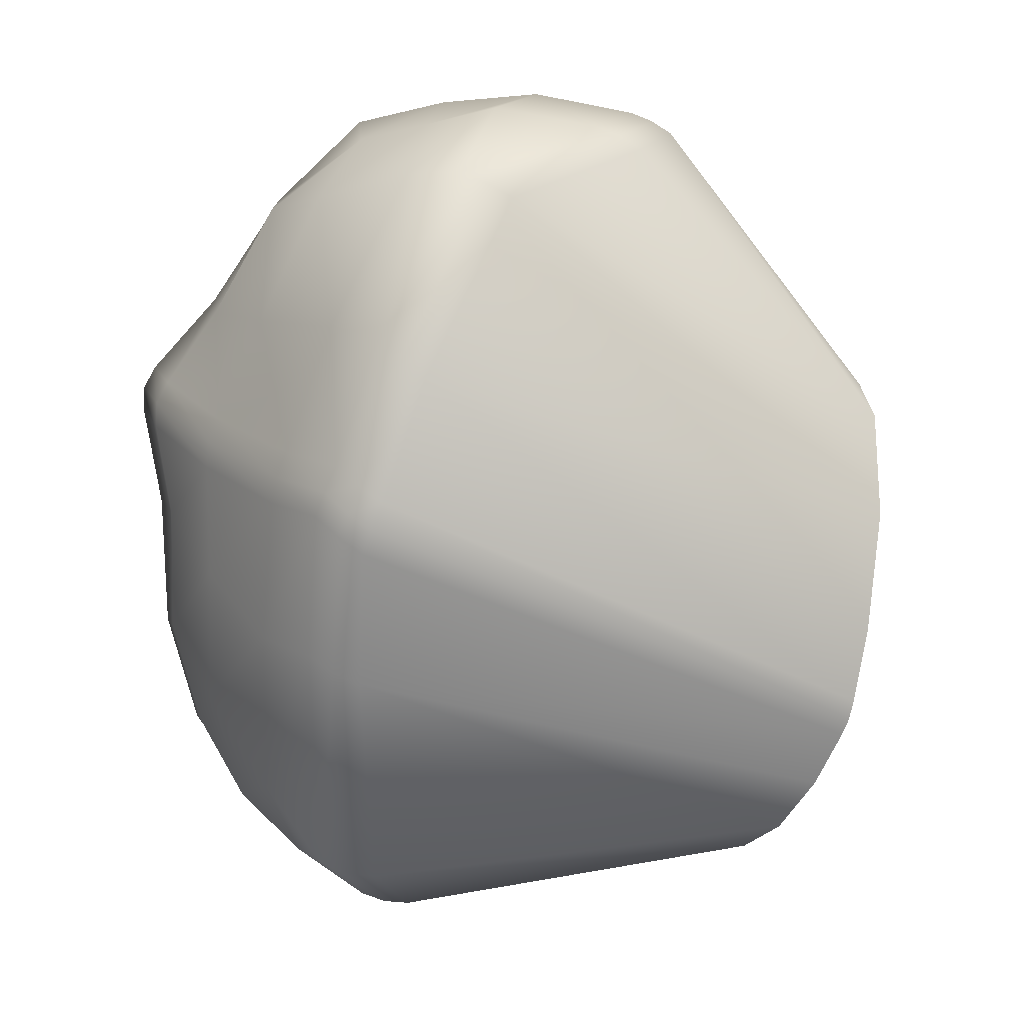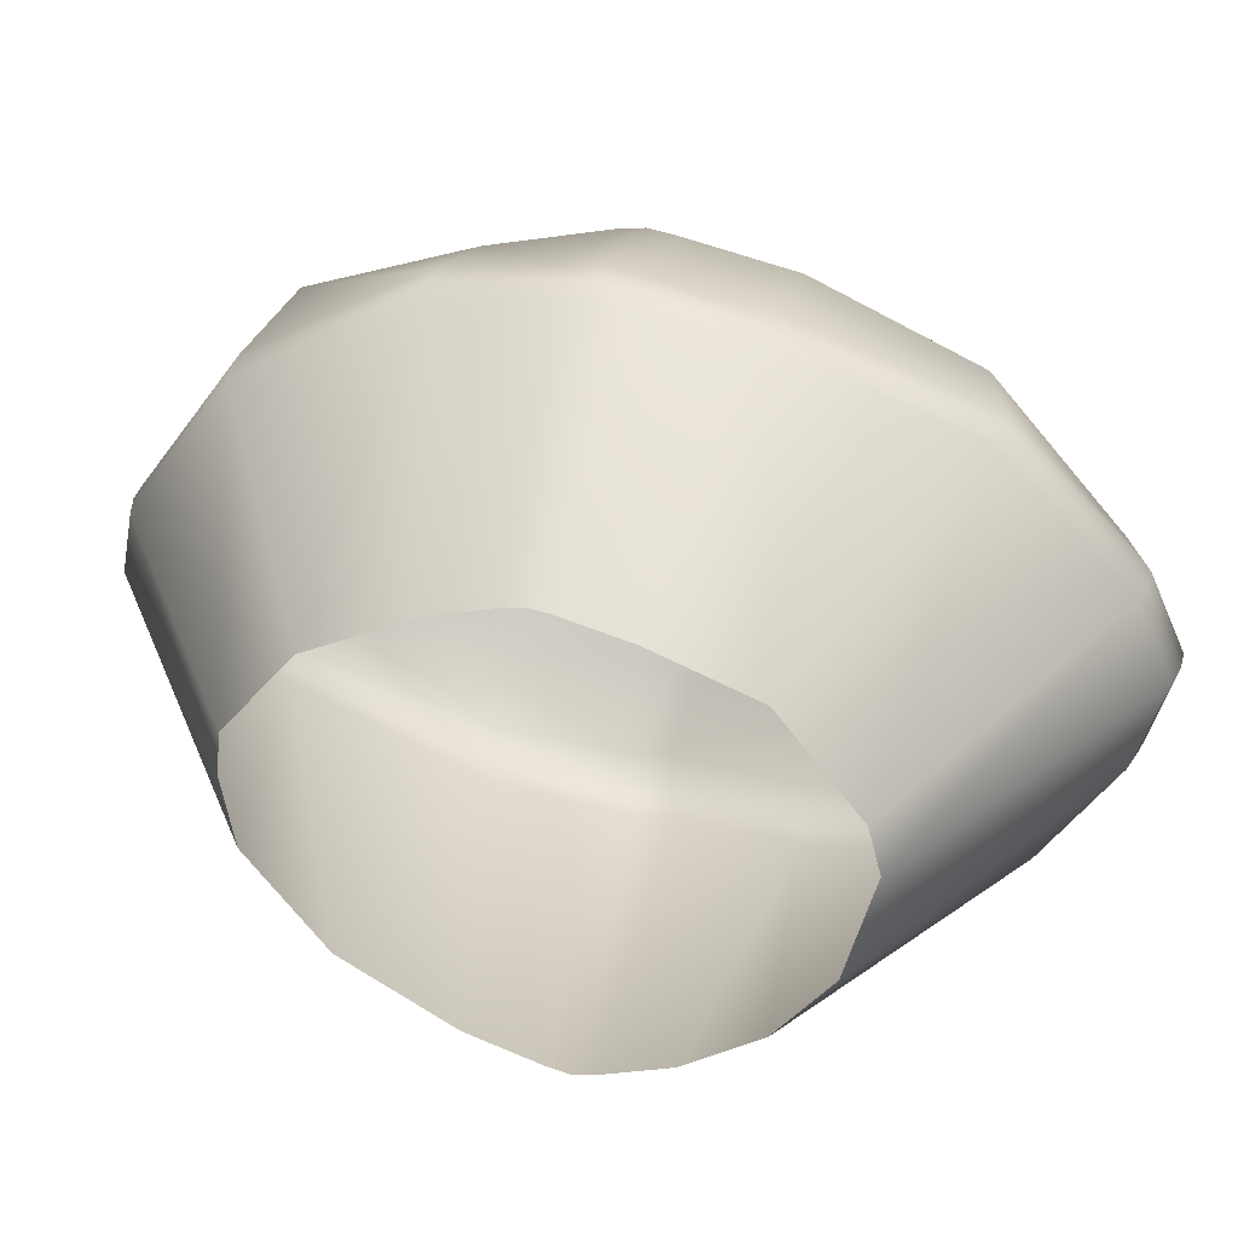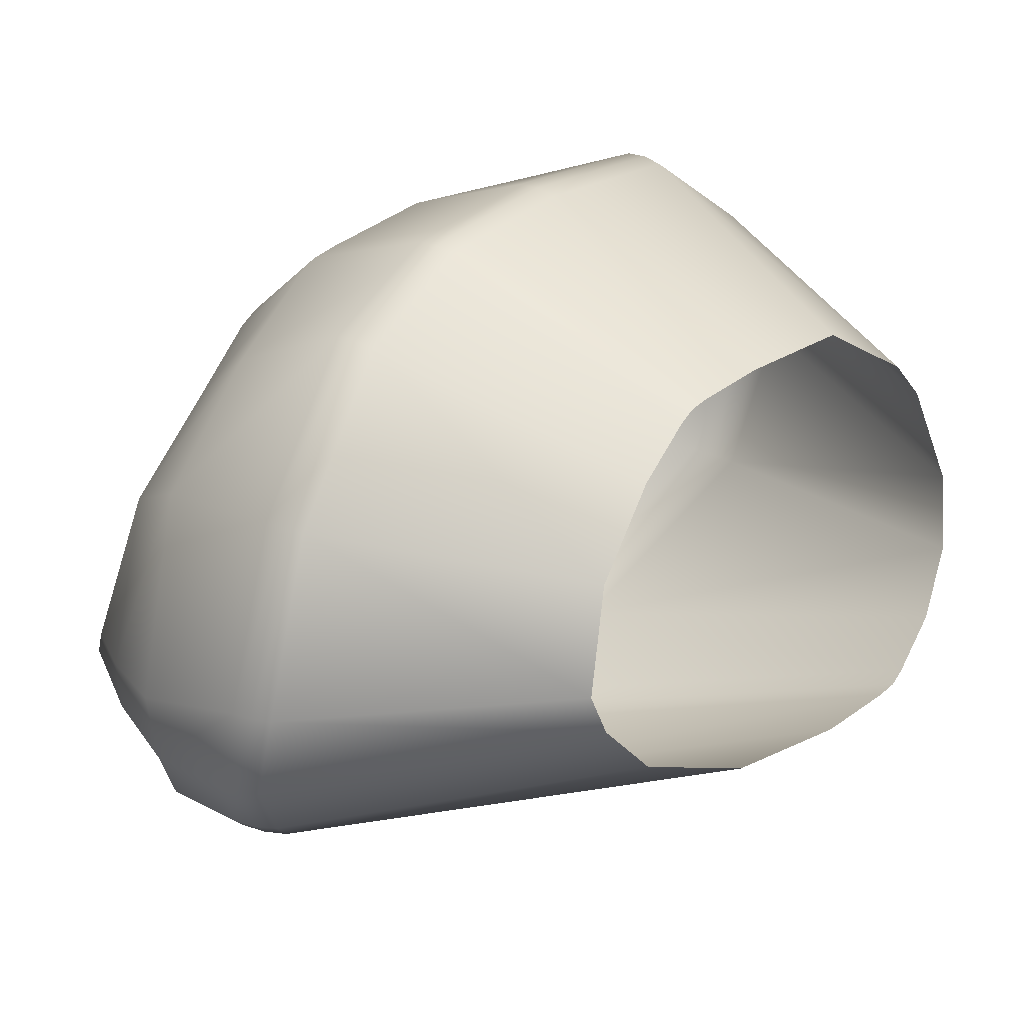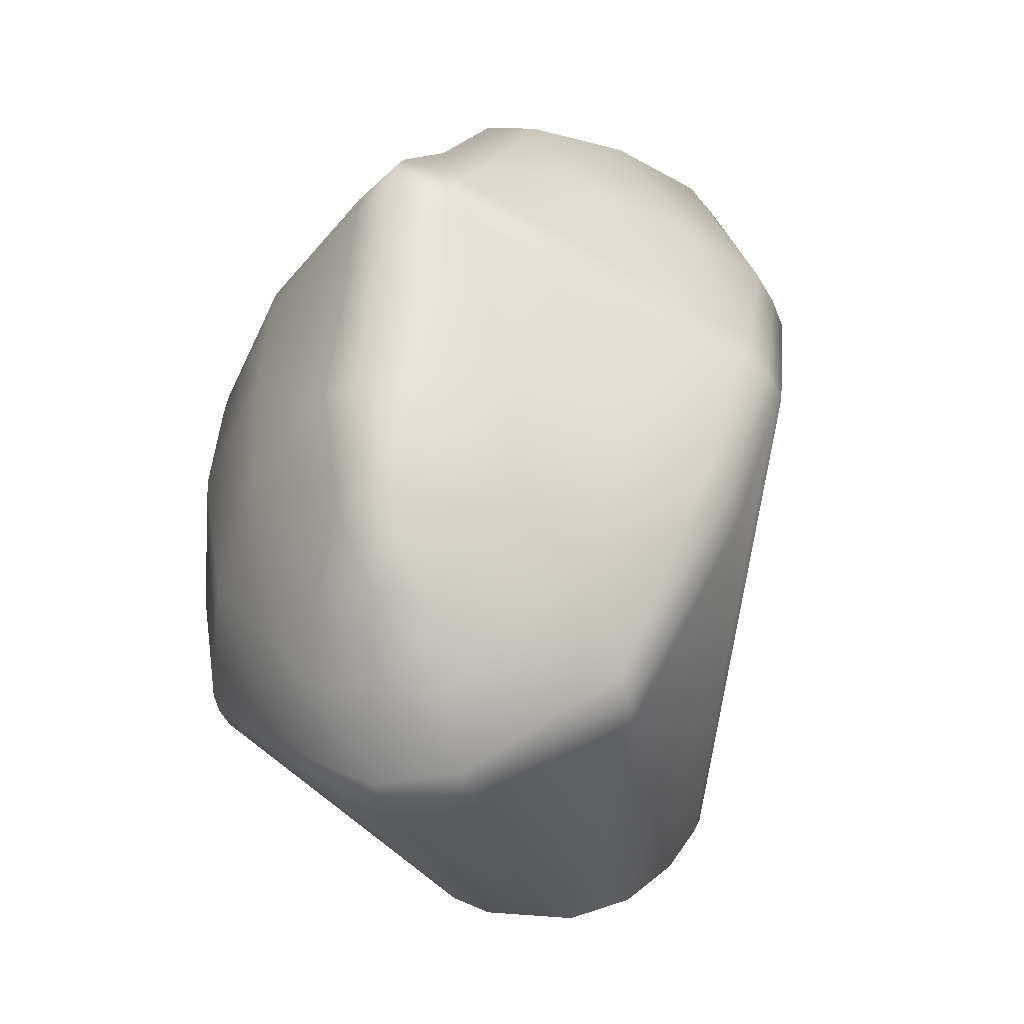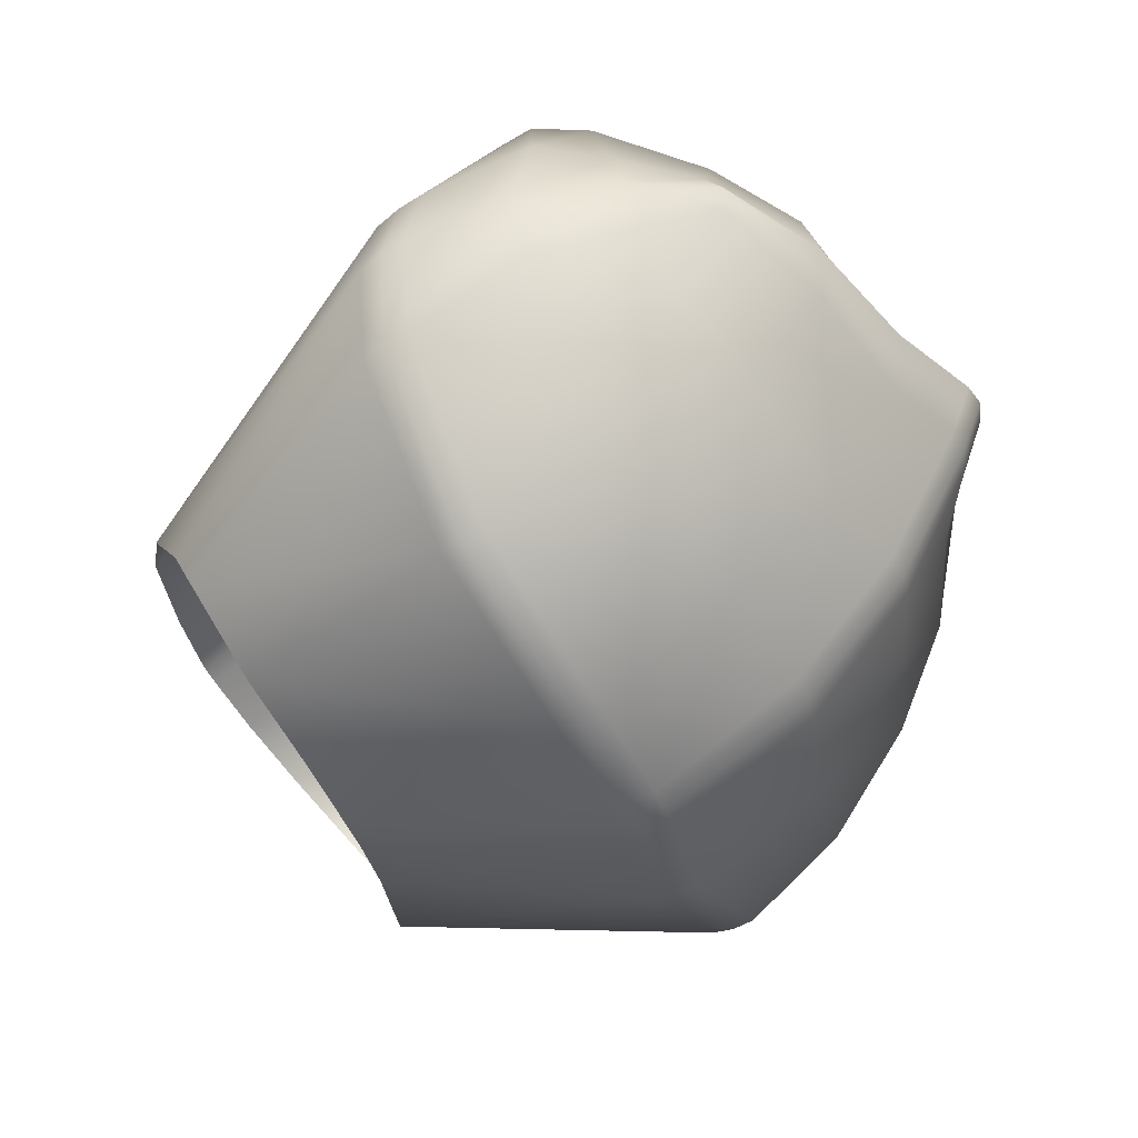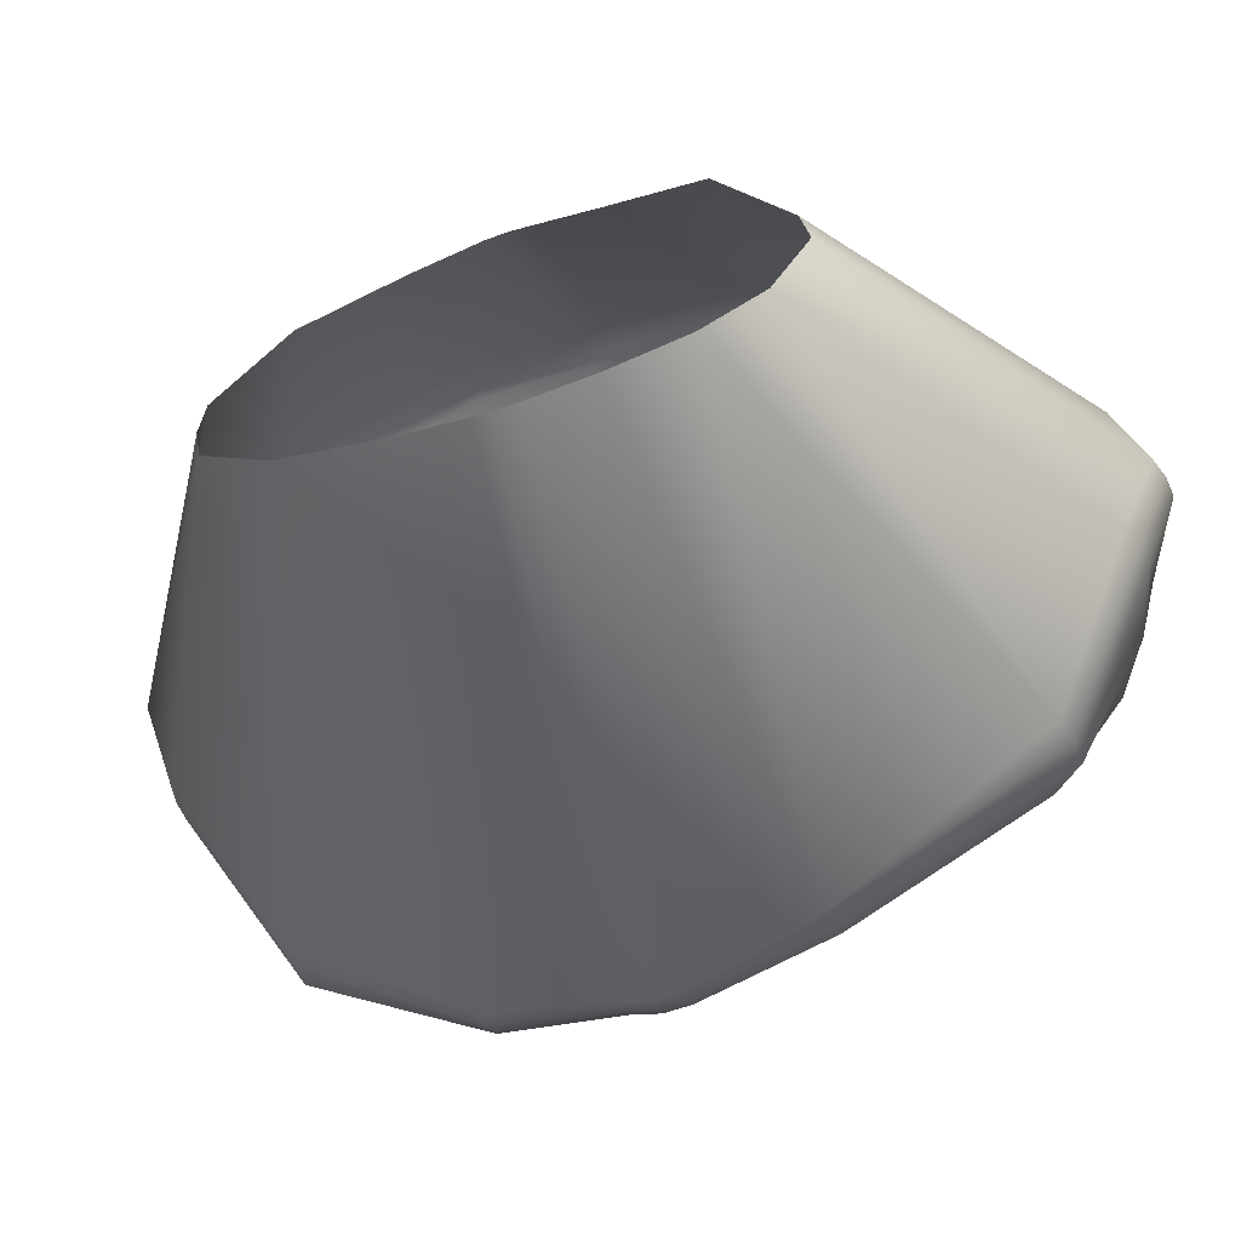
<metadata>
{"format":"obj","ext":"obj","renderer":"f3d","projection":"perspective","resolution":1024,"background":"white","views":[{"elev":3.7,"azim":16.5,"up":"+Z"},{"elev":49.6,"azim":123.4,"up":"+Y"},{"elev":42.2,"azim":56.6,"up":"+Y"},{"elev":-36.9,"azim":-62.9,"up":"+Z"},{"elev":51.6,"azim":176.8,"up":"+Z"},{"elev":-27.7,"azim":131.1,"up":"+Y"}]}
</metadata>
<code>
g Turtle_Shield_04_R_07
v -0.0345 -0.01581 0.02289
v -0.03046 -0.02063 0.01259
v -0.03847 -0.0152 0.01496
v -0.02649 -0.02118 0.02226
v -0.0249 -0.02444 0.01171
v -0.02182 -0.02444 0.02074
v 0.01037 -0.003031 -0.01036
v -0.0217 -0.02552 0.006989
v 0.01096 -0.003335 -0.009077
v -0.02259 -0.0251 0.005147
v -0.02391 -0.02213 -0.005191
v 0.007957 -0.001567 -0.01469
v 0.00458 0.001011 -0.01892
v -0.0246 -0.02488 0.006427
v -0.02371 -0.0253 0.008278
v -0.02583 -0.01353 -0.02201
v 0.0009569 0.004653 -0.02147
v -0.02607 -0.02209 -0.004327
v -0.02667 -0.0242 0.007854
v -0.0258 -0.0246 0.009718
v -0.0313 -0.02065 0.01061
v -0.02791 -0.01412 -0.02169
v -0.02826 -0.02168 -0.003181
v -0.03183 -0.02022 0.008554
v -0.03941 -0.01511 0.01311
v -0.02999 -0.01454 -0.02089
v -0.03367 -0.01776 -0.002389
v -0.03973 -0.01473 0.01103
v -0.04678 -0.008948 0.01611
v -0.03527 -0.0132 -0.01533
v -0.04021 -0.01321 0.002196
v -0.04696 -0.008719 0.0141
v -0.04955 -0.005414 0.01738
v -0.04119 -0.011 -0.00807
v -0.04599 -0.007929 0.006858
v -0.04972 -0.005181 0.0154
v -0.04783 -0.001279 0.01723
v -0.04861 -0.004148 0.007519
v -0.04864 -0.003051 -0.002821
v -0.04656 -0.006622 -0.002957
v -0.04803 -0.001038 0.01524
v -0.04188 0.009977 0.01665
v -0.0453 -0.003897 -0.01133
v -0.04096 -0.004888 -0.01756
v -0.04722 5.783e-05 0.008125
v -0.04221 0.0101 0.01459
v -0.03404 0.01943 0.01502
v -0.03451 0.01945 0.01292
v -0.02367 0.02589 0.01153
v -0.04274 0.01041 0.006983
v -0.03627 -0.00377 -0.02227
v -0.03819 0.001037 -0.02221
v -0.03106 -0.002031 -0.02618
v -0.02915 -0.001767 -0.02678
v -0.04764 0.001019 -0.001695
v -0.04284 -0.0007023 -0.01715
v -0.0465 -0.001843 -0.01136
v -0.04591 0.0006117 -0.01049
v -0.04378 0.009143 -0.003978
v -0.04247 0.004018 -0.01553
v -0.03631 0.01909 0.004223
v -0.03828 0.01572 -0.008762
v -0.02426 0.02585 0.009462
v -0.03828 0.006483 -0.01999
v -0.02629 0.02544 0.0007717
v -0.02276 0.0262 0.008968
v -0.02217 0.02624 0.01103
v -0.03158 0.02001 -0.01336
v -0.03417 0.009174 -0.02348
v -0.02478 0.0258 0.0002853
v -0.02119 0.02615 0.0084
v -0.0206 0.02618 0.01046
v -0.001618 0.02074 0.002277
v -0.00201 0.02073 0.0008281
v -0.02317 0.02576 -0.0001766
v -0.003133 0.02033 -0.004562
v -0.004196 0.0193 -0.01288
v -0.02841 0.02048 -0.01413
v -0.00406 0.01314 -0.0199
v -0.03005 0.0204 -0.01384
v -0.03091 0.009887 -0.02417
v -0.003185 0.01035 -0.0215
v -0.03258 0.009621 -0.02398
v -0.03026 0.004667 -0.02763
v -0.03197 0.004246 -0.02745
v -0.02713 -0.001518 -0.02685
v -0.03362 0.003743 -0.02693
v -0.0206 0.02618 0.01046
v -0.001618 0.02074 0.002277
v -0.001063 0.02045 0.003623
v -0.01983 0.02574 0.01241
v -0.0214 0.02579 0.01297
v -0.02217 0.02624 0.01103
v -0.01626 0.02441 0.02017
v 0.001229 0.01867 0.008327
v 0.005154 0.01512 0.01461
v -0.01779 0.02443 0.02085
v -0.0229 0.02544 0.01347
v -0.02367 0.02589 0.01153
v -0.03404 0.01943 0.01502
v -0.00894 0.01731 0.03062
v 0.008951 0.009096 0.0182
v -0.0193 0.02407 0.02135
v -0.03314 0.01904 0.01694
v -0.04188 0.009977 0.01665
v -0.01039 0.01717 0.03144
v -0.004413 0.005537 0.03663
v 0.01014 0.006321 0.01767
v -0.0287 0.01703 0.02466
v -0.04089 0.009711 0.01848
v -0.04783 -0.001279 0.01723
v -0.01191 0.01676 0.03199
v -0.005826 0.005174 0.03757
v -0.004379 -0.001203 0.03817
v 0.01192 0.002823 0.01514
v -0.02171 0.01352 0.03474
v -0.03631 0.008518 0.02476
v -0.007385 0.004701 0.03817
v -0.005816 -0.001712 0.03915
v -0.03024 0.006176 0.03379
v -0.01571 0.0008565 0.04131
v -0.01476 -0.004804 0.04131
v -0.007421 -0.00223 0.03982
v -0.02256 -0.001776 0.04063
v -0.008771 -0.008308 0.03824
v -0.007025 -0.007759 0.03748
v -0.005465 -0.007118 0.03643
v -0.01293 -0.0178 0.03211
v 0.01301 -0.001083 0.007359
v -0.01471 -0.01857 0.03316
v -0.01672 -0.0191 0.03409
v -0.01769 -0.02479 0.01823
v 0.01235 -0.002878 -0.001802
v 0.01132 -0.003315 -0.007563
v -0.01969 -0.02482 0.01949
v -0.02081 -0.02534 0.008999
v 0.01096 -0.003335 -0.009077
v -0.0217 -0.02552 0.006989
v -0.02371 -0.0253 0.008278
v -0.02282 -0.02513 0.01028
v -0.0258 -0.0246 0.009718
v -0.02182 -0.02444 0.02074
v -0.0249 -0.02444 0.01171
v -0.03046 -0.02063 0.01259
v -0.0313 -0.02065 0.01061
v -0.03847 -0.0152 0.01496
v -0.03941 -0.01511 0.01311
v -0.02111 -0.0187 0.034
v -0.02649 -0.02118 0.02226
v -0.0457 -0.009087 0.01782
v -0.04678 -0.008948 0.01611
v -0.0163 -0.01116 0.03964
v -0.02951 -0.01572 0.03256
v -0.0345 -0.01581 0.02289
v -0.02225 -0.01092 0.03848
v -0.04119 -0.009386 0.02362
v -0.04848 -0.005545 0.01908
v -0.04955 -0.005414 0.01738
v -0.02226 -0.006175 0.04073
v -0.03565 -0.01054 0.03196
v -0.03653 -0.006591 0.03304
v -0.04277 -0.005859 0.02478
v -0.04677 -0.001407 0.01895
v -0.02827 -0.009379 0.0376
v -0.04176 -0.001541 0.02425
v -0.03617 -0.002703 0.03247
v -0.02926 -0.005047 0.03891
v -0.02933 -0.006754 0.03926
g Turtle_Shield_04_R_07_0
f 3 2 1
f 2 4 1
f 4 2 5
f 6 4 5
f 9 8 7
f 8 10 7
f 7 10 11
f 12 7 11
f 12 11 13
f 10 8 14
f 8 15 14
f 11 16 13
f 13 16 17
f 11 10 18
f 10 14 18
f 14 15 19
f 15 20 19
f 19 20 21
f 16 11 22
f 11 18 22
f 18 14 23
f 14 19 23
f 24 19 21
f 24 21 25
f 22 18 26
f 18 23 26
f 27 23 19
f 24 27 19
f 28 24 25
f 28 25 29
f 30 26 23
f 27 30 23
f 31 27 24
f 28 31 24
f 32 28 29
f 32 29 33
f 34 30 27
f 31 34 27
f 31 28 35
f 28 32 35
f 36 32 33
f 33 37 36
f 36 38 32
f 38 35 32
f 38 39 35
f 35 40 31
f 40 34 31
f 39 40 35
f 37 41 36
f 36 41 38
f 41 37 42
f 40 43 34
f 43 40 39
f 34 44 30
f 43 44 34
f 41 45 38
f 38 45 39
f 46 41 42
f 45 41 46
f 46 42 47
f 48 46 47
f 47 49 48
f 50 45 46
f 50 46 48
f 44 51 30
f 52 51 44
f 30 51 26
f 51 53 26
f 53 51 52
f 22 26 53
f 54 22 53
f 16 22 54
f 55 45 50
f 45 55 39
f 56 52 44
f 44 43 56
f 57 43 39
f 43 57 56
f 57 39 58
f 39 55 58
f 57 58 56
f 59 55 50
f 58 55 59
f 58 60 56
f 56 60 52
f 60 58 59
f 50 61 59
f 61 50 48
f 59 62 60
f 61 62 59
f 48 63 61
f 49 63 48
f 60 64 52
f 62 64 60
f 61 65 62
f 63 65 61
f 63 49 66
f 49 67 66
f 62 68 64
f 65 68 62
f 52 64 69
f 68 69 64
f 70 65 63
f 66 70 63
f 66 67 71
f 67 72 71
f 72 73 71
f 73 74 71
f 71 75 66
f 75 71 74
f 75 70 66
f 76 75 74
f 76 77 75
f 77 78 75
f 75 78 70
f 77 79 78
f 70 80 65
f 80 68 65
f 78 80 70
f 79 81 78
f 78 81 80
f 79 82 81
f 80 83 68
f 81 83 80
f 83 69 68
f 82 84 81
f 81 84 83
f 82 17 84
f 83 85 69
f 84 85 83
f 17 86 84
f 84 86 85
f 16 86 17
f 86 16 54
f 86 54 85
f 85 87 69
f 85 54 87
f 87 52 69
f 54 53 87
f 87 53 52
f 90 89 88
f 91 90 88
f 92 91 88
f 93 92 88
f 91 94 90
f 94 95 90
f 96 95 94
f 91 92 97
f 94 91 97
f 98 92 93
f 99 98 93
f 98 99 100
f 101 96 94
f 102 96 101
f 97 92 103
f 92 98 103
f 104 98 100
f 100 105 104
f 94 97 106
f 101 94 106
f 107 102 101
f 108 102 107
f 109 103 98
f 104 109 98
f 105 110 104
f 105 111 110
f 97 103 112
f 106 97 112
f 101 106 113
f 107 101 113
f 114 108 107
f 115 108 114
f 103 109 116
f 112 103 116
f 109 104 117
f 104 110 117
f 106 112 118
f 113 106 118
f 107 113 119
f 114 107 119
f 116 109 120
f 109 117 120
f 112 116 121
f 118 112 121
f 121 122 118
f 113 118 123
f 119 113 123
f 122 123 118
f 121 116 124
f 116 120 124
f 122 121 124
f 119 123 125
f 123 122 125
f 114 119 126
f 126 119 125
f 127 114 126
f 127 115 114
f 115 127 128
f 129 115 128
f 127 126 130
f 128 127 130
f 126 125 131
f 130 126 131
f 129 128 132
f 133 129 132
f 133 132 134
f 128 130 135
f 132 128 135
f 132 136 134
f 134 136 137
f 136 138 137
f 138 136 139
f 136 132 140
f 136 140 139
f 132 135 140
f 139 140 141
f 135 130 142
f 130 131 142
f 140 135 143
f 140 143 141
f 135 142 143
f 141 143 144
f 145 141 144
f 145 144 146
f 147 145 146
f 131 148 142
f 148 149 142
f 147 146 150
f 151 147 150
f 152 148 131
f 125 152 131
f 122 152 125
f 149 148 153
f 154 149 153
f 148 152 155
f 152 122 155
f 153 148 155
f 146 154 156
f 150 146 156
f 151 150 157
f 158 151 157
f 122 159 155
f 159 122 124
f 154 153 160
f 156 154 160
f 160 161 156
f 156 162 150
f 162 157 150
f 161 162 156
f 157 163 158
f 157 162 163
f 163 111 158
f 111 163 110
f 153 155 164
f 160 153 164
f 155 159 164
f 161 160 164
f 162 165 163
f 110 163 165
f 162 161 165
f 117 110 165
f 117 165 166
f 161 166 165
f 120 117 166
f 120 166 167
f 166 161 167
f 124 120 167
f 159 124 167
f 159 168 164
f 168 161 164
f 161 168 167
f 168 159 167

</code>
